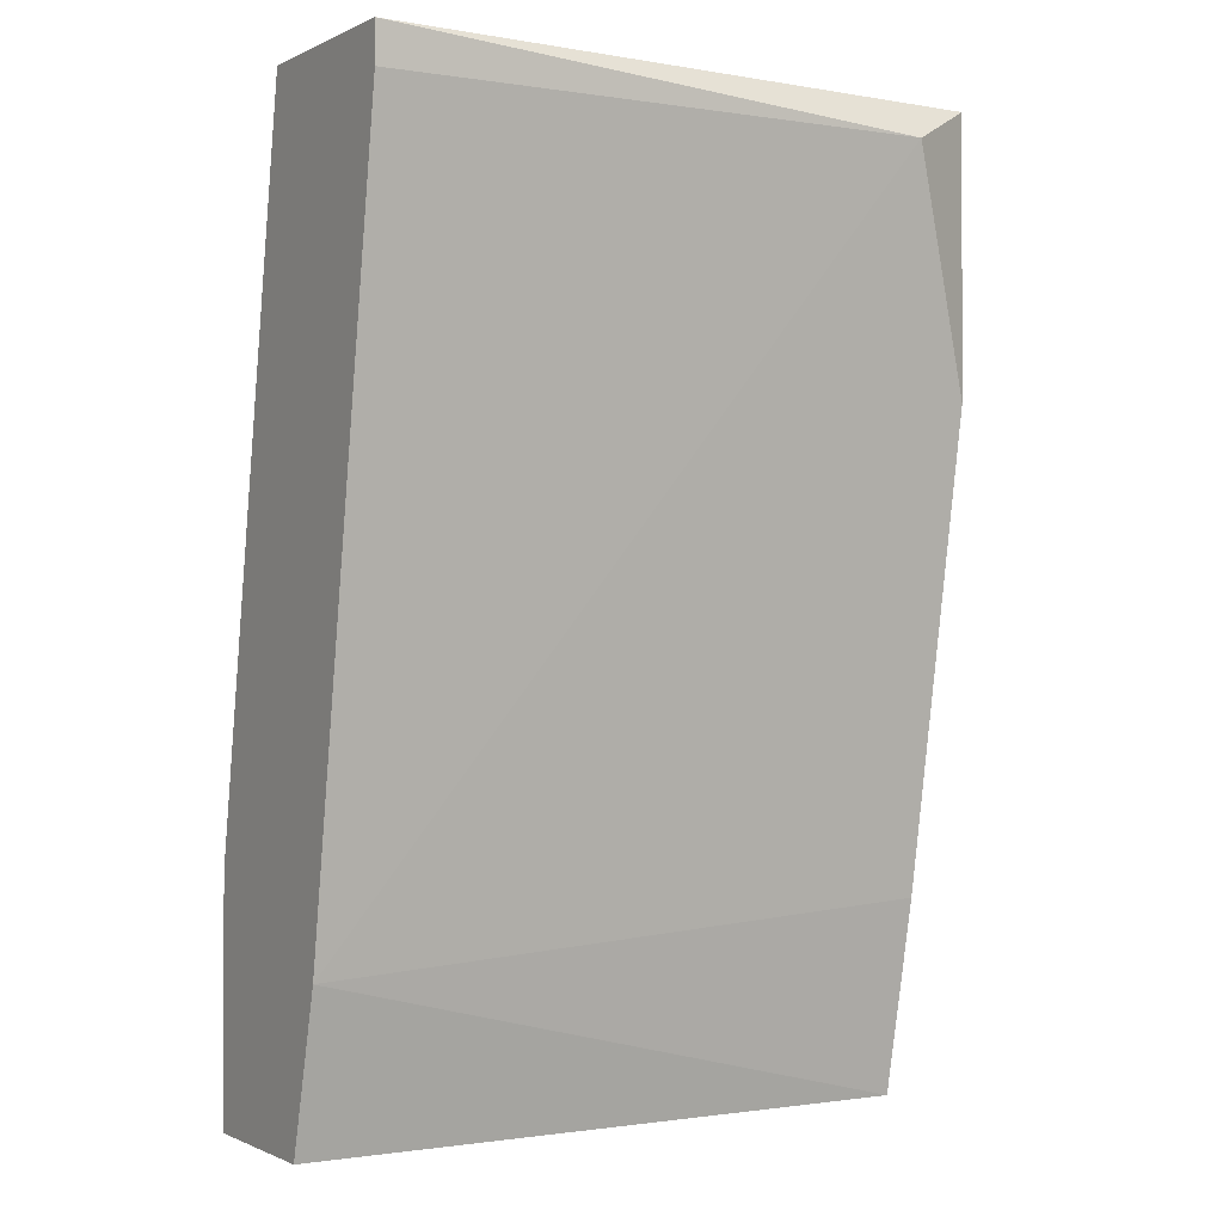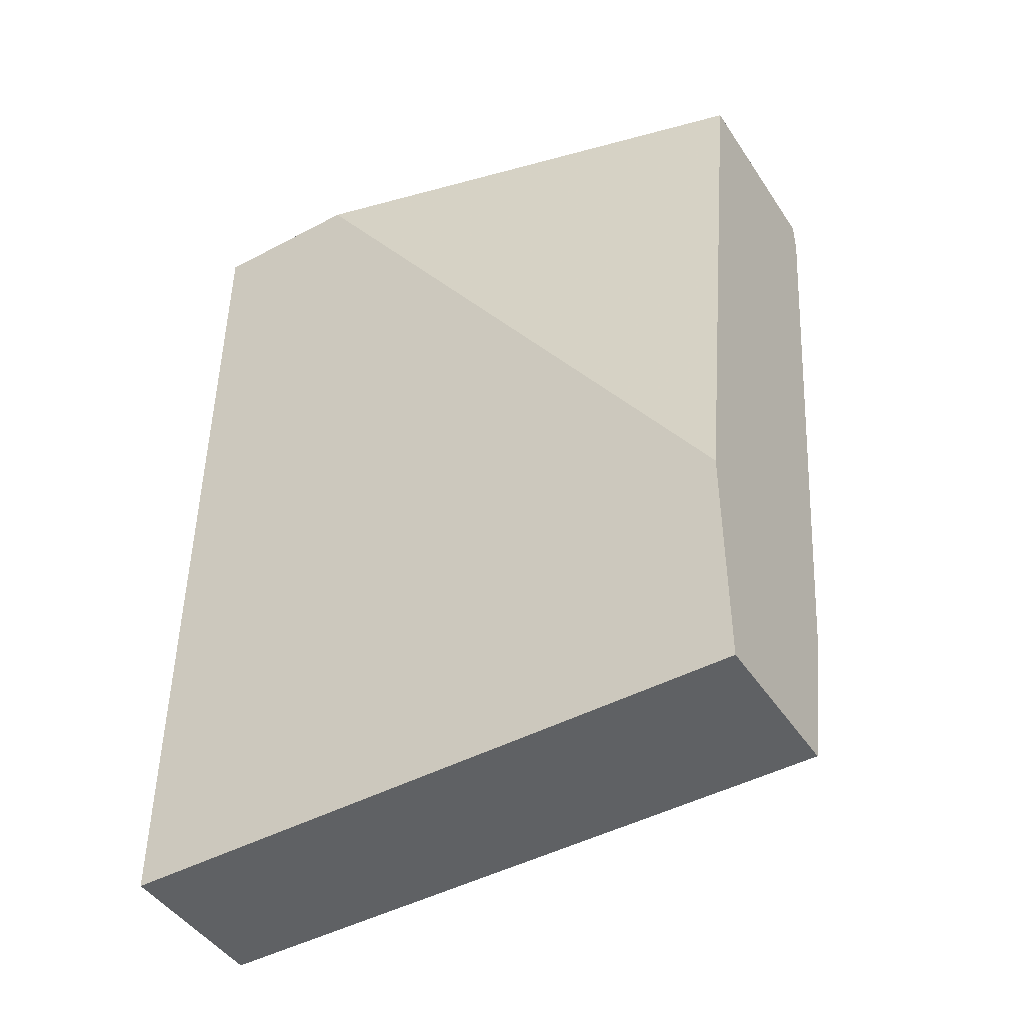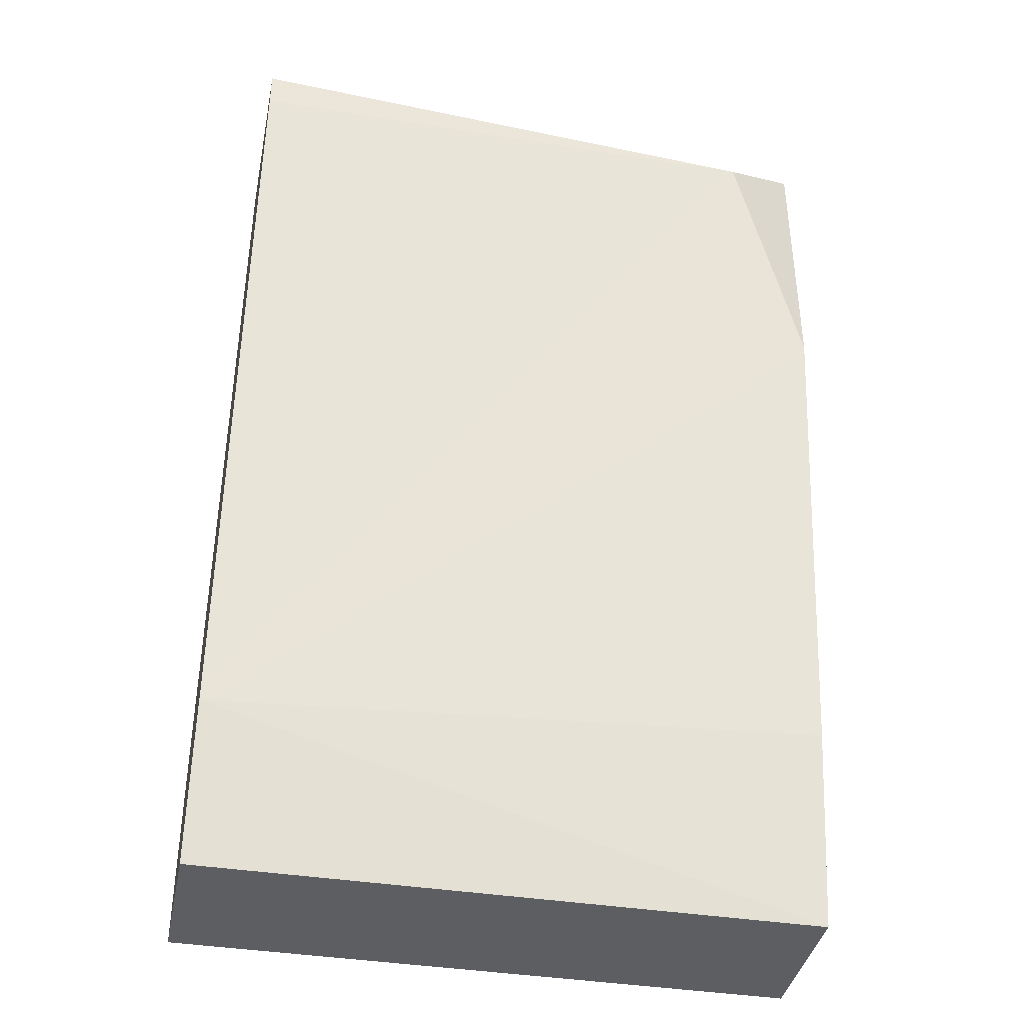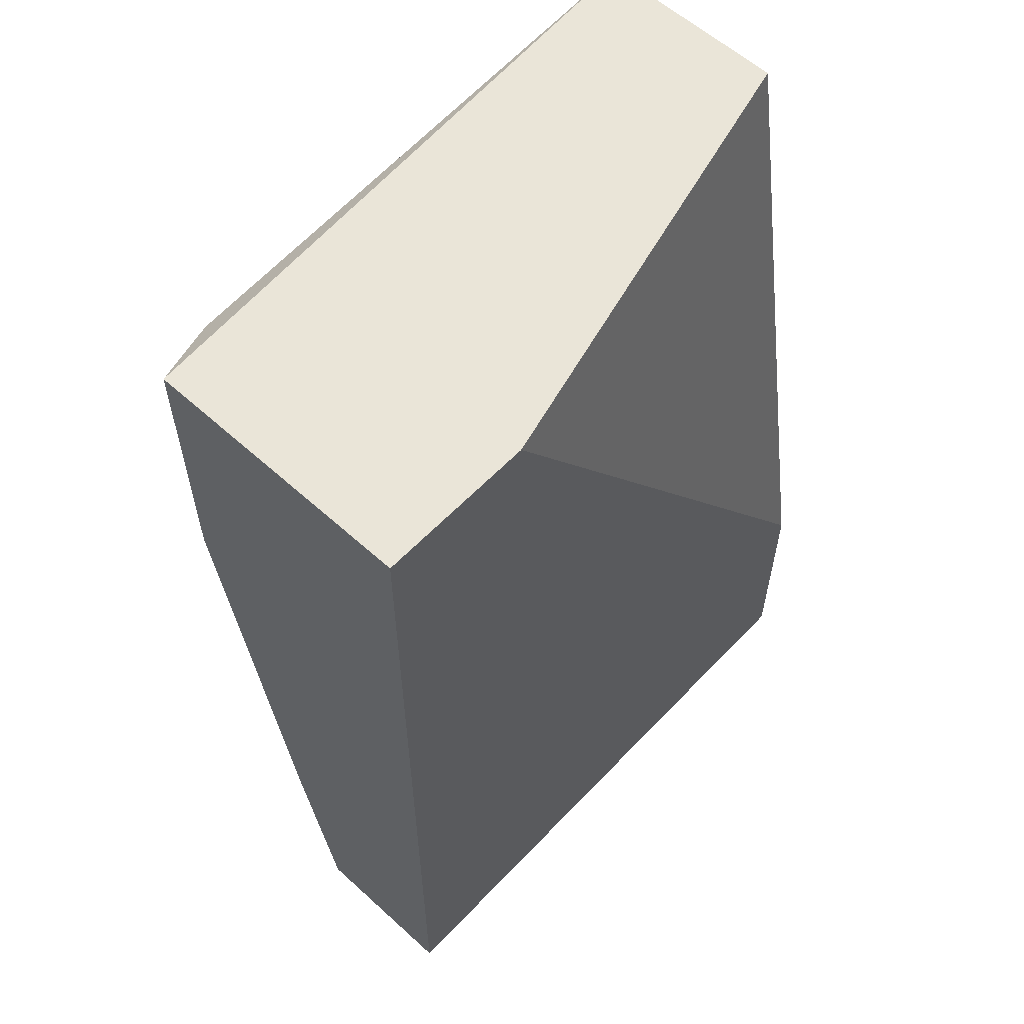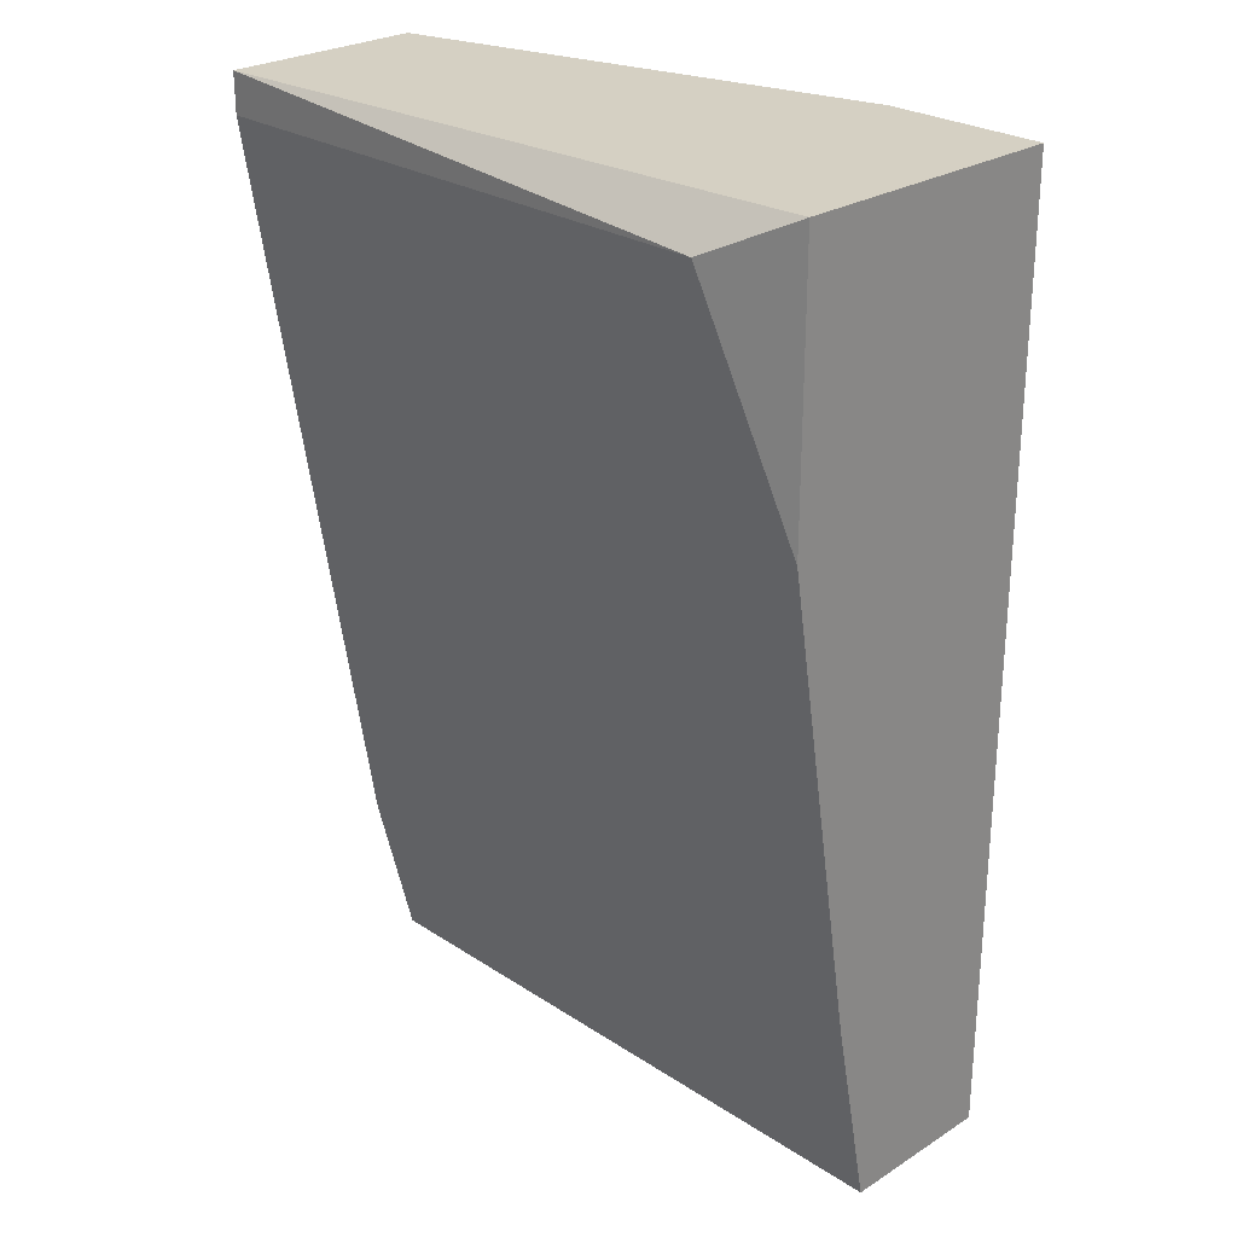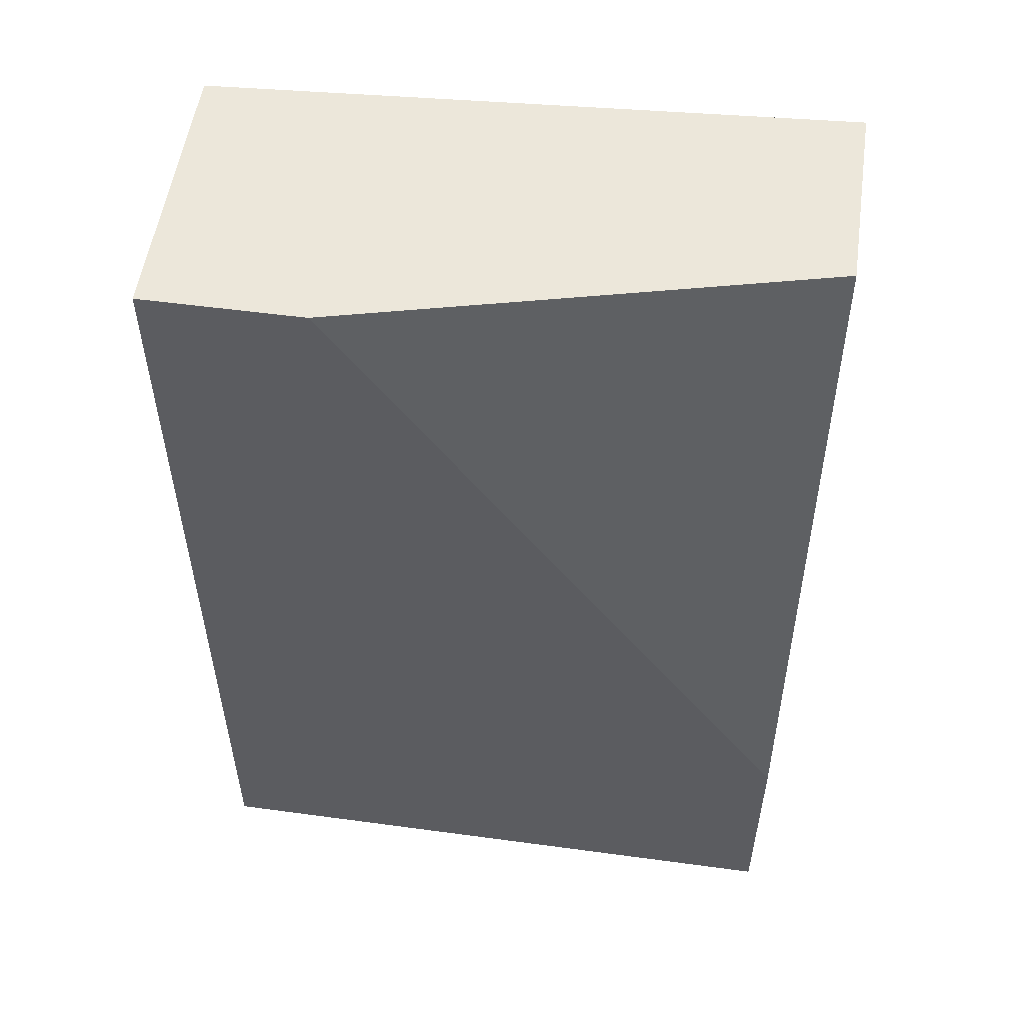
<metadata>
{"format":"obj","ext":"obj","renderer":"f3d","projection":"perspective","resolution":1024,"background":"white","views":[{"elev":-0.7,"azim":149.1,"up":"+Y"},{"elev":-45.4,"azim":31.5,"up":"+Y"},{"elev":-39.2,"azim":168.7,"up":"+Y"},{"elev":59.0,"azim":-47.0,"up":"+Y"},{"elev":26.4,"azim":-134.5,"up":"+Y"},{"elev":54.0,"azim":8.2,"up":"+Y"}]}
</metadata>
<code>
v -0.01639 0.003053 -0.05738
v -0.01431 0.004094 -0.04906
v -0.01847 0.004094 -0.04906
v -0.01847 0.004094 -0.05634
v -0.01847 -0.02087 -0.04906
v -0.01847 -0.02087 -0.05322
v -0.01847 -0.01567 -0.05426
v -0.01847 -0.003188 -0.05634
v -0.001828 0.004094 -0.05218
v -0.001828 0.004094 -0.05738
v -0.001828 -0.01671 -0.05426
v -0.001828 -0.02087 -0.04906
v -0.001828 -0.02087 -0.05322
v -0.001828 -0.01463 -0.04906
v -0.001828 0.003053 -0.05738
f 8 11 7
f 5 6 13
f 6 5 3
f 3 5 14
f 13 10 14
f 3 10 4
f 6 3 4
f 10 3 9
f 14 10 9
f 4 10 1
f 5 13 12
f 14 5 12
f 13 14 12
f 13 6 11
f 10 13 11
f 3 14 2
f 9 3 2
f 14 9 2
f 6 4 8
f 4 1 8
f 1 11 8
f 1 10 15
f 10 11 15
f 11 1 15
f 11 6 7
f 6 8 7

</code>
